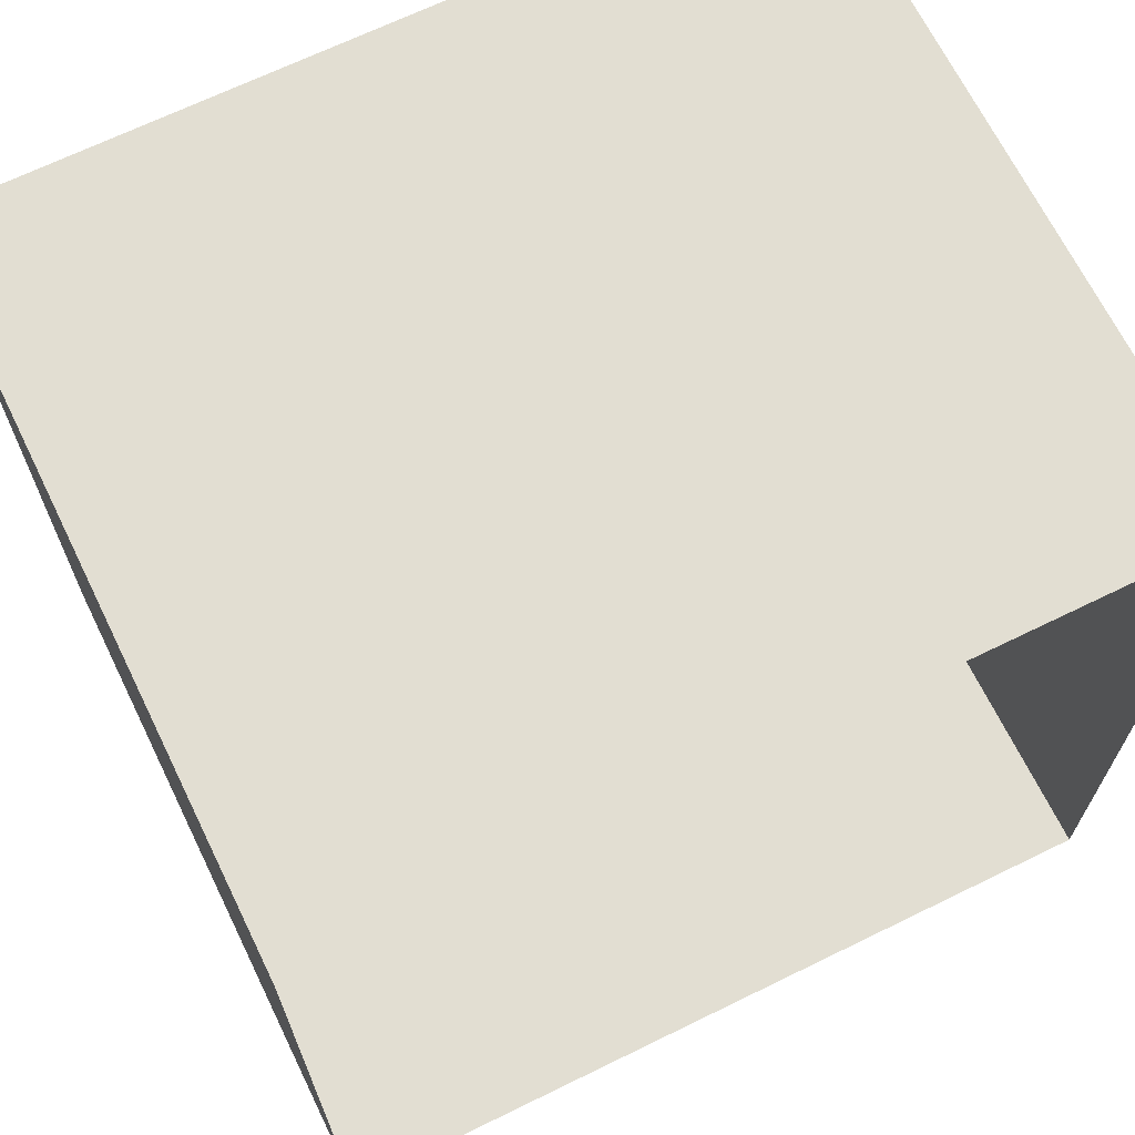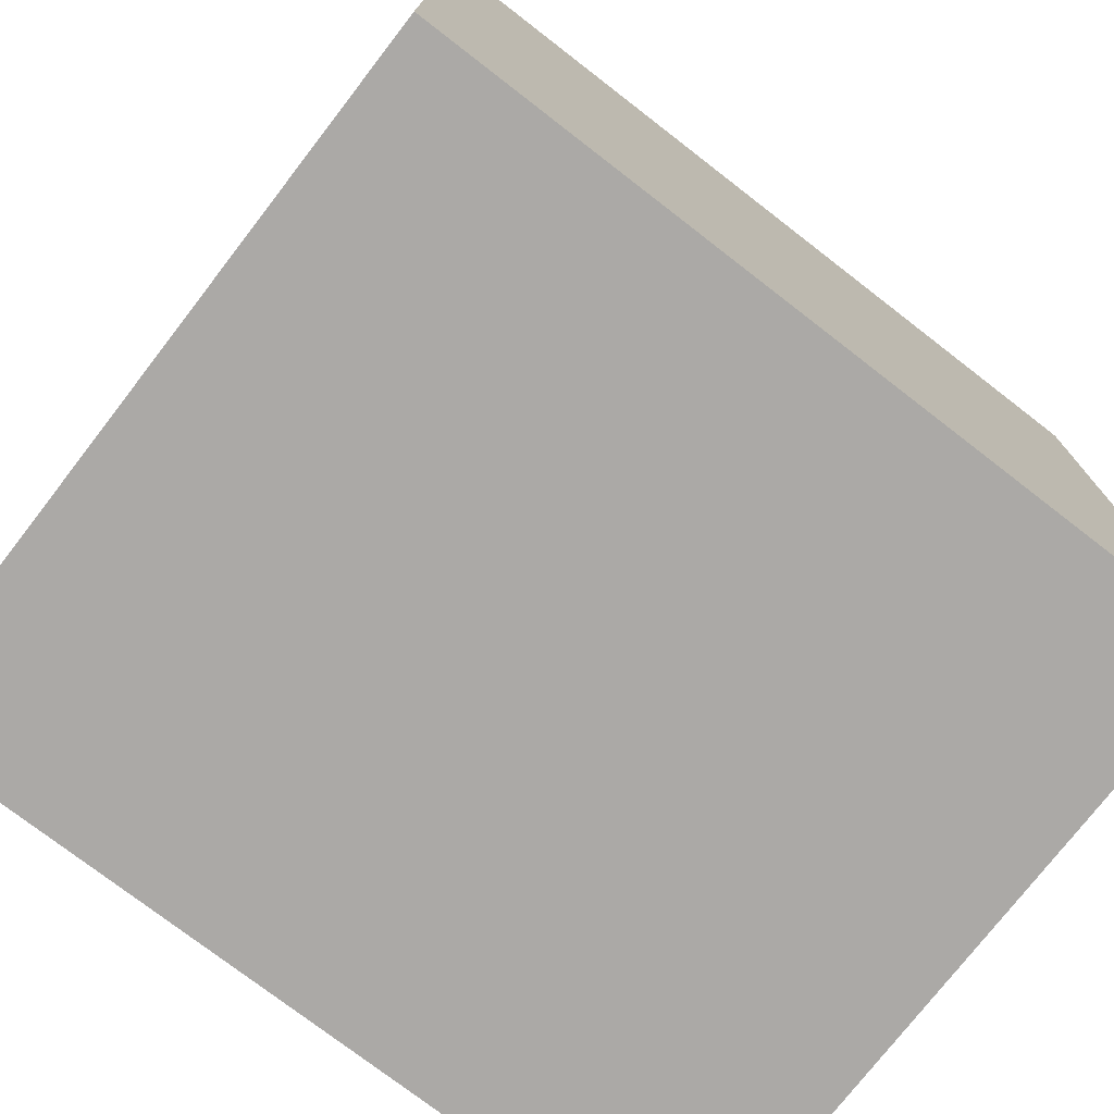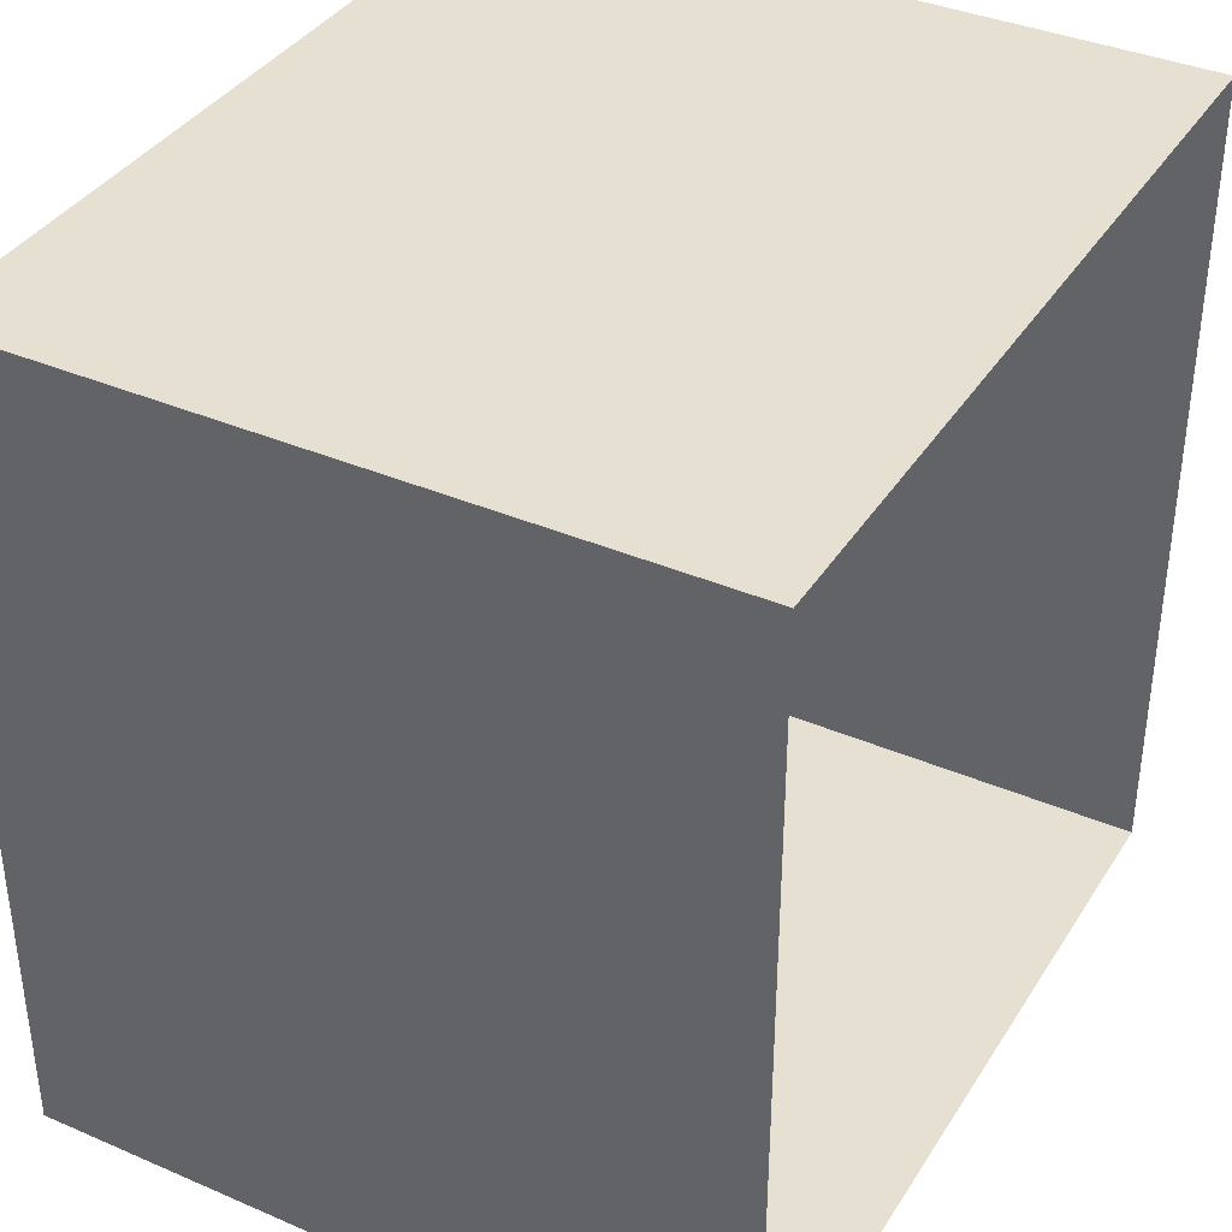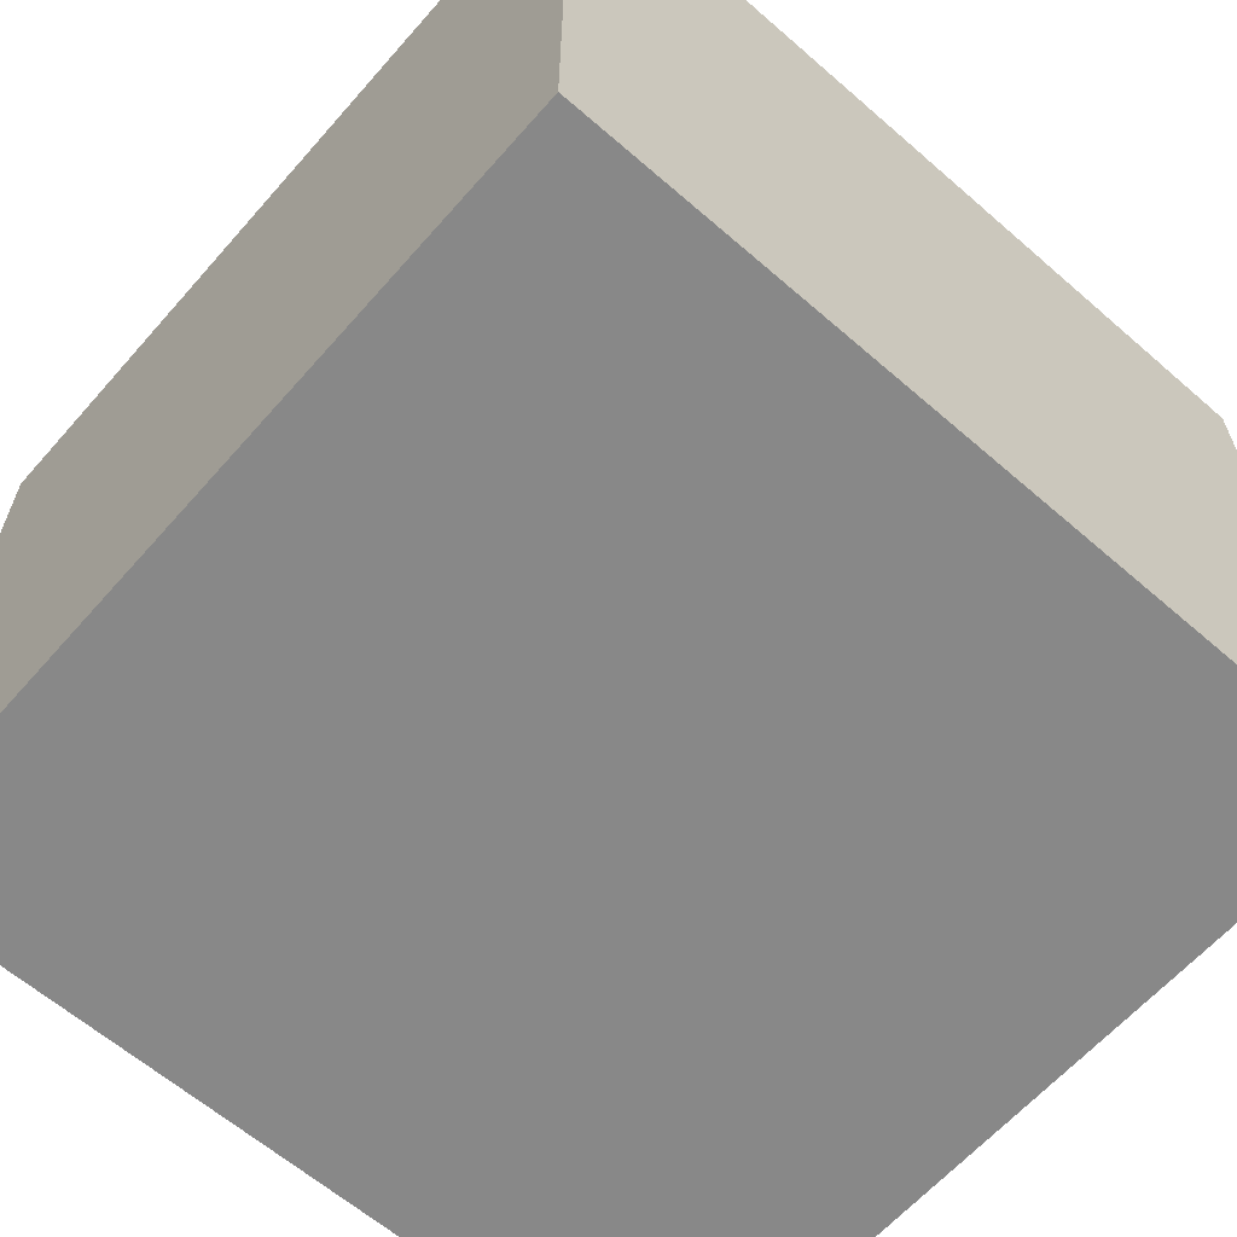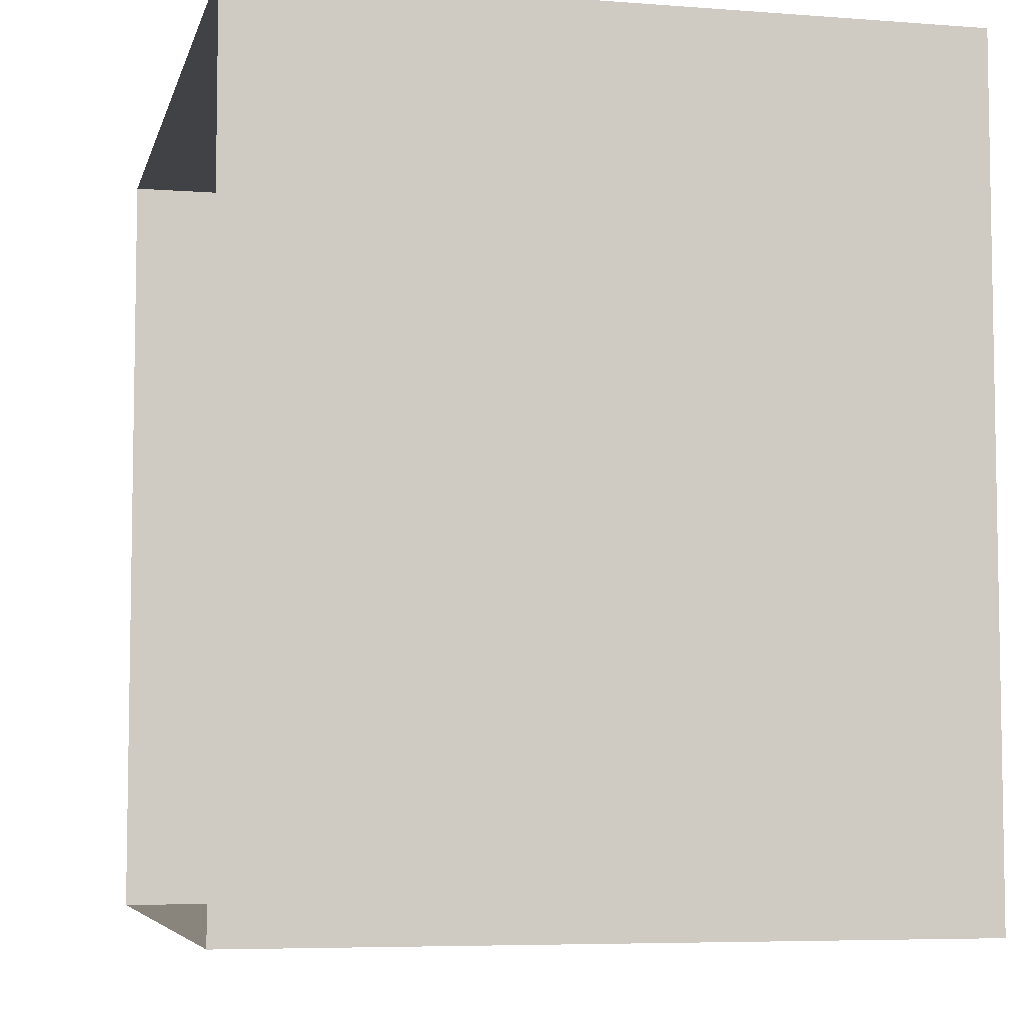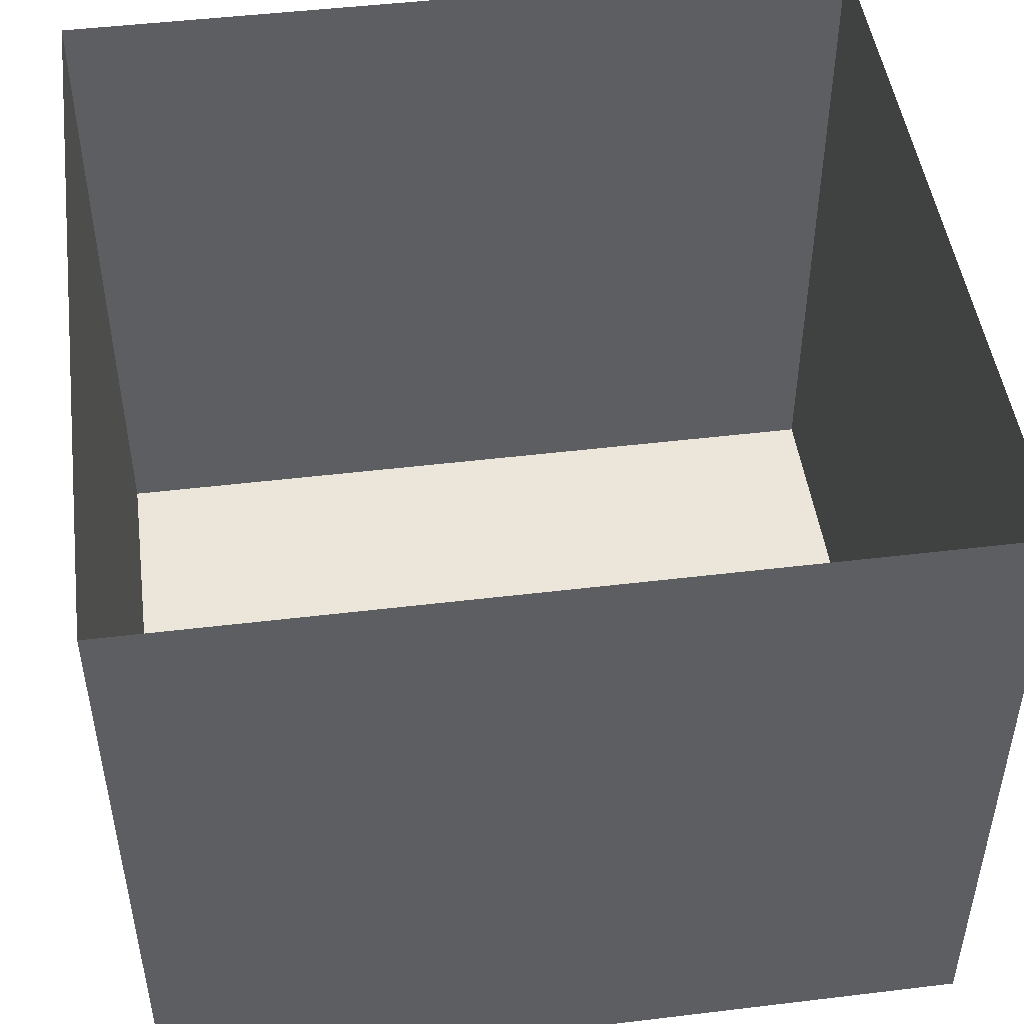
<metadata>
{"format":"obj","ext":"obj","renderer":"f3d","projection":"perspective","resolution":1024,"background":"white","views":[{"elev":67.8,"azim":153.9,"up":"+Z"},{"elev":-75.6,"azim":-37.7,"up":"+Z"},{"elev":37.6,"azim":118.8,"up":"+Z"},{"elev":-62.8,"azim":48.7,"up":"+Y"},{"elev":-6.1,"azim":-103.1,"up":"+Z"},{"elev":47.9,"azim":-97.7,"up":"+Y"}]}
</metadata>
<code>
g Collision14
v 6.364 -0 6.234
v -5.975 -0 6.234
v -5.975 10.66 6.234
v 6.364 10.66 6.234
v -5.975 10.66 -6.234
v -5.975 -0 -6.234
v 6.364 -0 -6.234
v 6.364 10.66 -6.234
v 6.364 10.66 -6.234
v -5.975 10.66 -6.234
v -5.975 -0 -6.234
v 6.364 -0 -6.234
v -5.975 -0 6.234
v 6.364 -0 6.234
f 1 2 3
f 1 3 4
f 2 5 3
f 2 6 5
f 7 1 4
f 7 4 8
f 9 10 11
f 9 11 12
f 12 11 13
f 12 13 14

</code>
